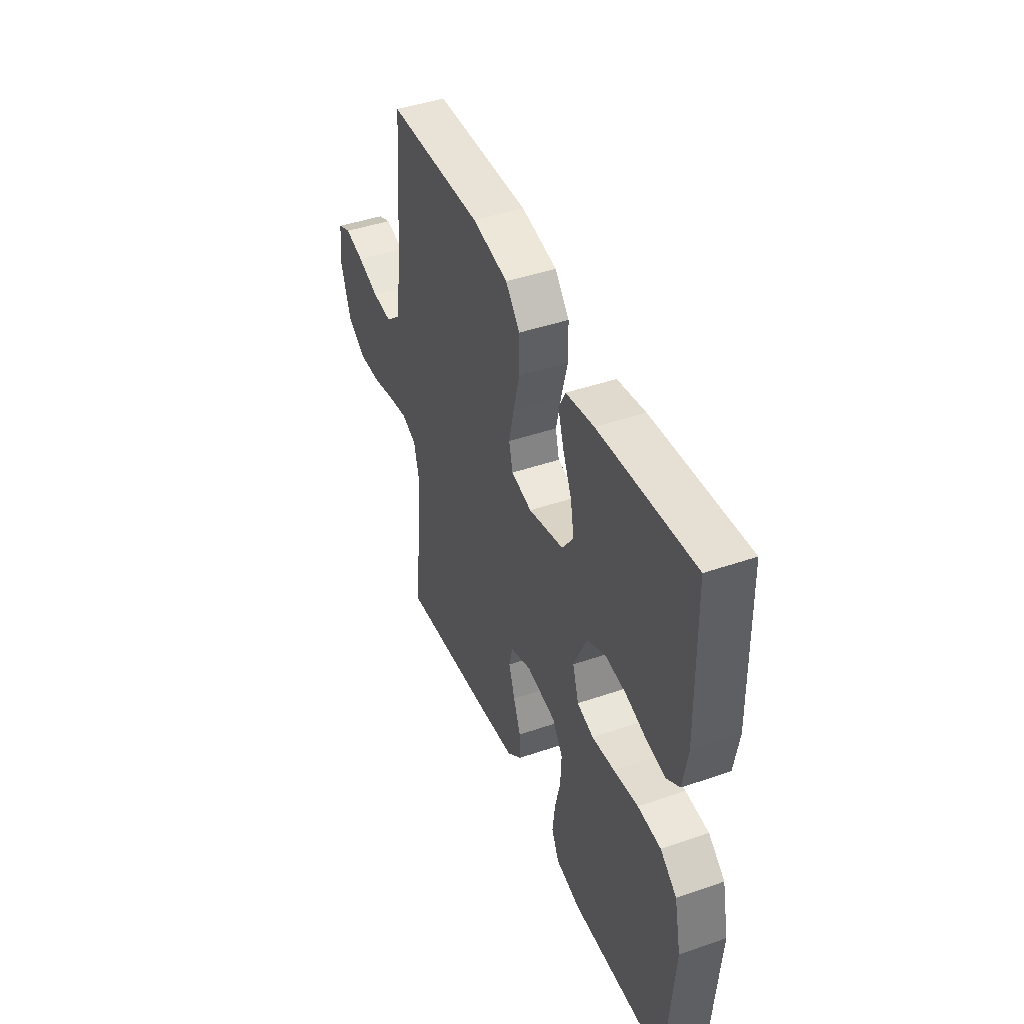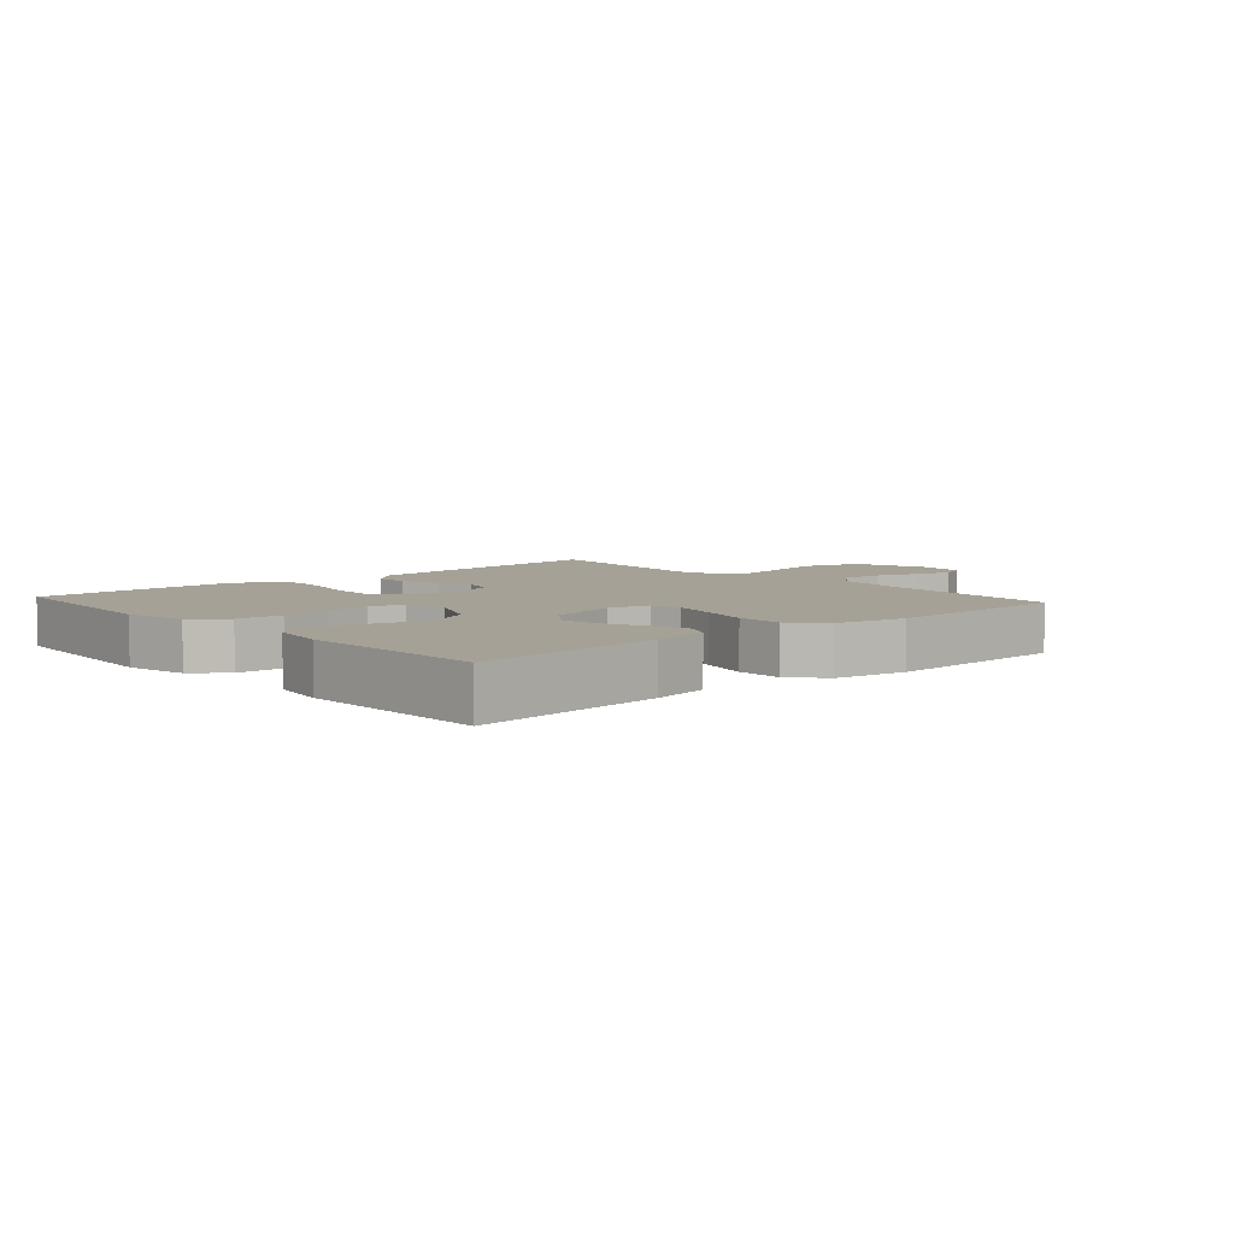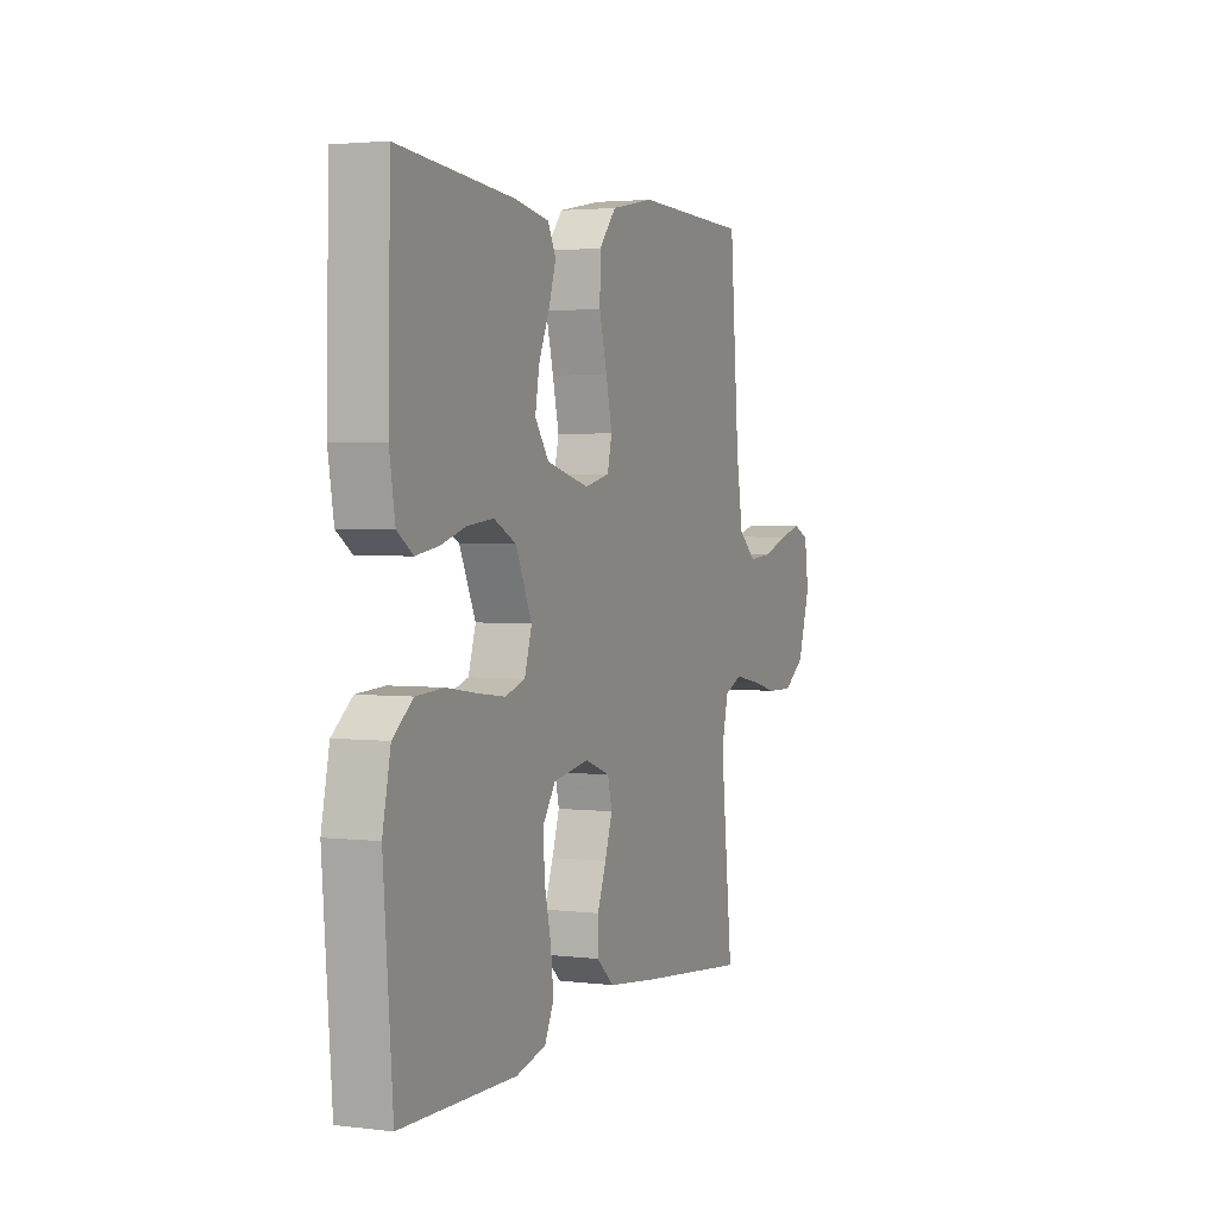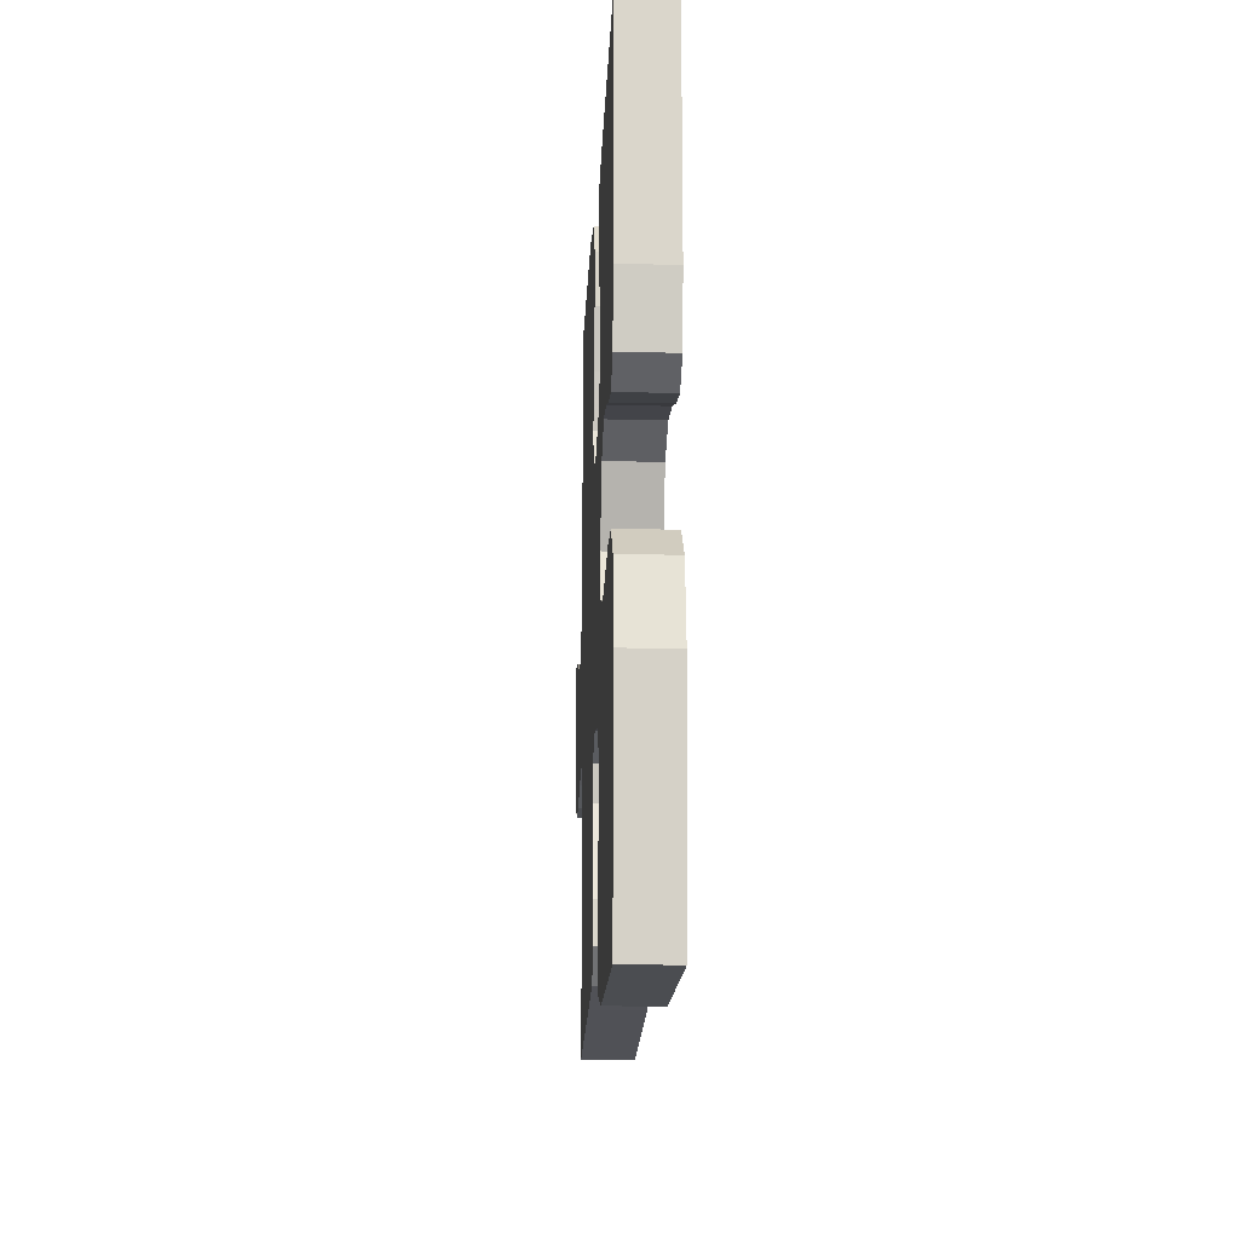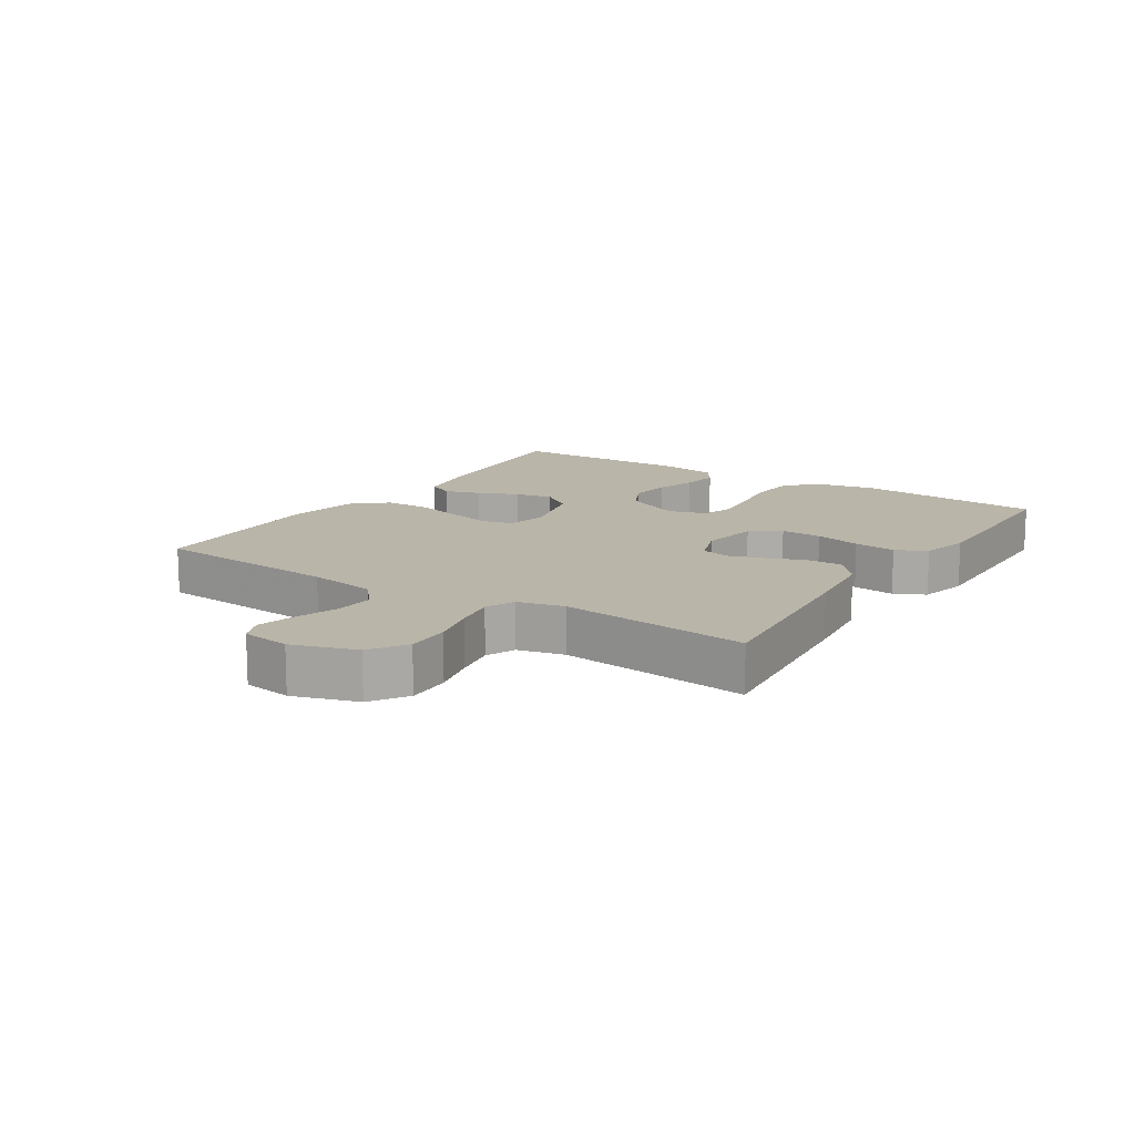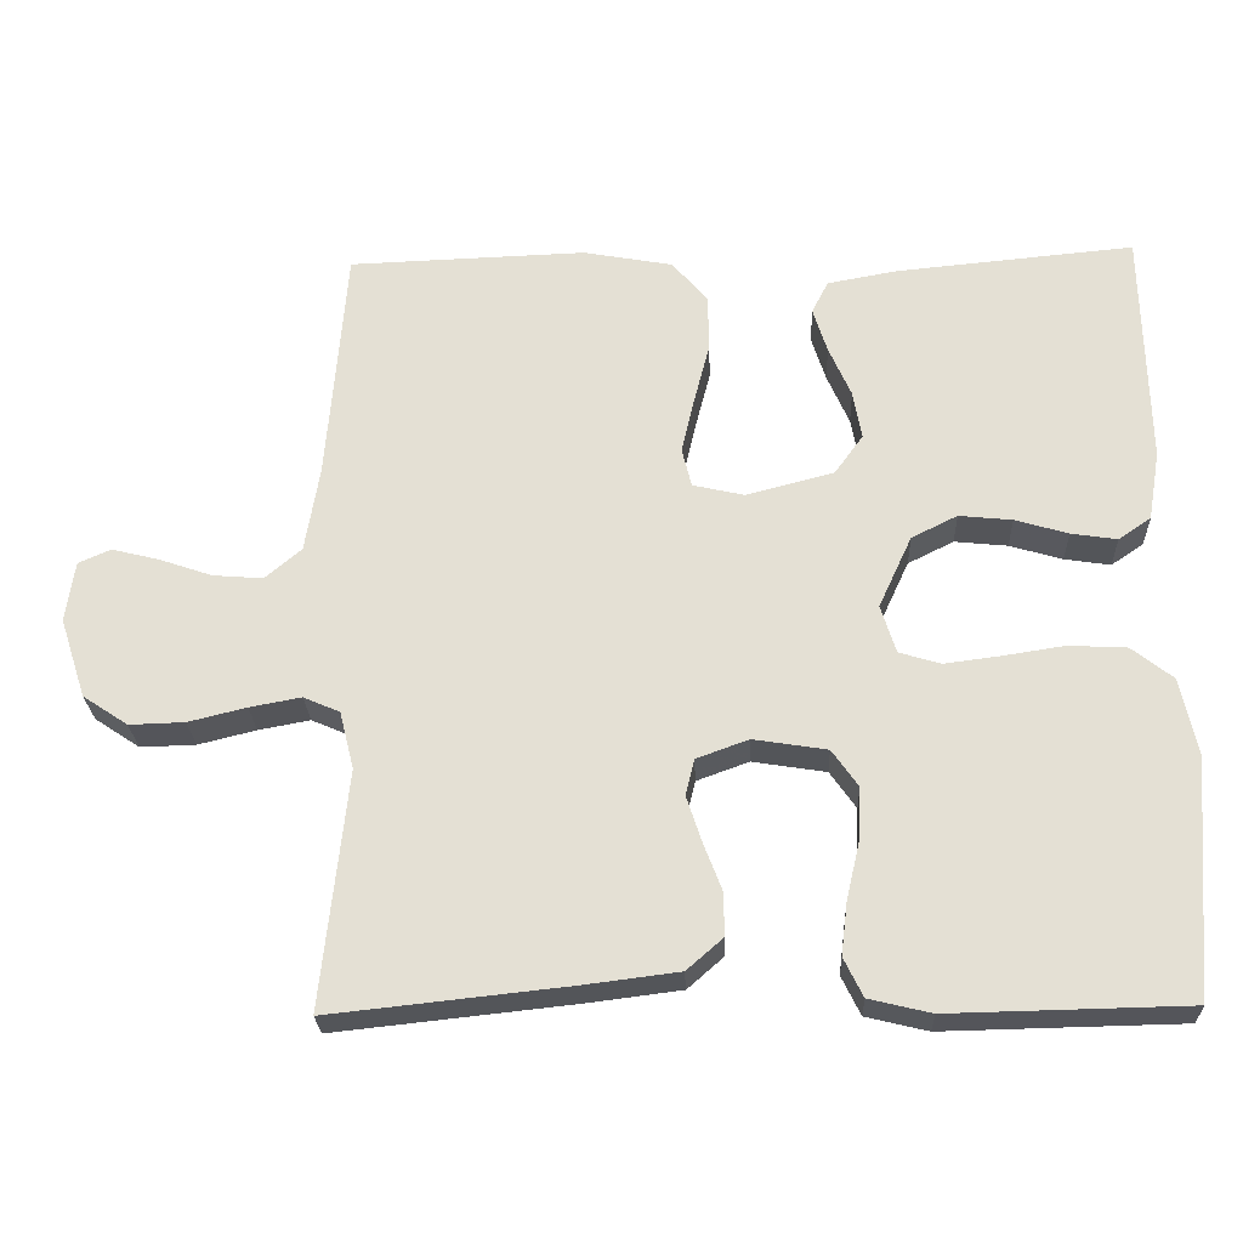
<metadata>
{"format":"obj","ext":"obj","renderer":"f3d","projection":"perspective","resolution":1024,"background":"white","views":[{"elev":43.8,"azim":-112.1,"up":"+Z"},{"elev":6.0,"azim":-41.7,"up":"+Y"},{"elev":2.8,"azim":-67.4,"up":"+Z"},{"elev":-14.4,"azim":-92.5,"up":"+Z"},{"elev":13.6,"azim":123.0,"up":"+Y"},{"elev":-25.1,"azim":-177.7,"up":"+Z"}]}
</metadata>
<code>
v 0.5 0.07 0.5
v 0.524 0.07 0.2
v 0.542 0.07 0.091
v 0.588 0.07 0.052
v 0.651 0.07 0.057
v 0.718 0.07 0.08
v 0.778 0.07 0.095
v 0.819 0.07 0.077
v 0.83 0.07 0
v 0.797 0.07 -0.101
v 0.74 0.07 -0.139
v 0.67 0.07 -0.137
v 0.597 0.07 -0.119
v 0.532 0.07 -0.107
v 0.486 0.07 -0.127
v 0.468 0.07 -0.2
v 0.5 0.07 -0.5
v 0.2 0.07 -0.468
v 0.08 0.07 -0.453
v 0.034 0.07 -0.413
v 0.035 0.07 -0.358
v 0.058 0.07 -0.298
v 0.077 0.07 -0.24
v 0.066 0.07 -0.194
v 0 0.07 -0.17
v -0.093 0.07 -0.185
v -0.126 0.07 -0.232
v -0.123 0.07 -0.298
v -0.106 0.07 -0.371
v -0.098 0.07 -0.438
v -0.122 0.07 -0.487
v -0.2 0.07 -0.506
v -0.5 0.07 -0.5
v -0.524 0.07 -0.2
v -0.503 0.07 -0.101
v -0.451 0.07 -0.06
v -0.378 0.07 -0.056
v -0.3 0.07 -0.068
v -0.229 0.07 -0.077
v -0.177 0.07 -0.061
v -0.158 0.07 0
v -0.2 0.07 0.091
v -0.258 0.07 0.12
v -0.325 0.07 0.113
v -0.392 0.07 0.093
v -0.45 0.07 0.084
v -0.491 0.07 0.112
v -0.506 0.07 0.2
v -0.5 0.07 0.5
v -0.2 0.07 0.472
v -0.111 0.07 0.456
v -0.09 0.07 0.415
v -0.108 0.07 0.358
v -0.136 0.07 0.294
v -0.147 0.07 0.233
v -0.111 0.07 0.183
v 0 0.07 0.154
v 0.065 0.07 0.169
v 0.077 0.07 0.218
v 0.061 0.07 0.288
v 0.041 0.07 0.365
v 0.042 0.07 0.437
v 0.087 0.07 0.489
v 0.2 0.07 0.51
v 0.5 0 0.5
v 0.524 0 0.2
v 0.542 0 0.091
v 0.588 0 0.052
v 0.651 0 0.057
v 0.718 0 0.08
v 0.778 0 0.095
v 0.819 0 0.077
v 0.83 0 0
v 0.797 0 -0.101
v 0.74 0 -0.139
v 0.67 0 -0.137
v 0.597 0 -0.119
v 0.532 0 -0.107
v 0.486 0 -0.127
v 0.468 0 -0.2
v 0.5 0 -0.5
v 0.2 0 -0.468
v 0.08 0 -0.453
v 0.034 0 -0.413
v 0.035 0 -0.358
v 0.058 0 -0.298
v 0.077 0 -0.24
v 0.066 0 -0.194
v 0 0 -0.17
v -0.093 0 -0.185
v -0.126 0 -0.232
v -0.123 0 -0.298
v -0.106 0 -0.371
v -0.098 0 -0.438
v -0.122 0 -0.487
v -0.2 0 -0.506
v -0.5 0 -0.5
v -0.524 0 -0.2
v -0.503 0 -0.101
v -0.451 0 -0.06
v -0.378 0 -0.056
v -0.3 0 -0.068
v -0.229 0 -0.077
v -0.177 0 -0.061
v -0.158 0 0
v -0.2 0 0.091
v -0.258 0 0.12
v -0.325 0 0.113
v -0.392 0 0.093
v -0.45 0 0.084
v -0.491 0 0.112
v -0.506 0 0.2
v -0.5 0 0.5
v -0.2 0 0.472
v -0.111 0 0.456
v -0.09 0 0.415
v -0.108 0 0.358
v -0.136 0 0.294
v -0.147 0 0.233
v -0.111 0 0.183
v 0 0 0.154
v 0.065 0 0.169
v 0.077 0 0.218
v 0.061 0 0.288
v 0.041 0 0.365
v 0.042 0 0.437
v 0.087 0 0.489
v 0.2 0 0.51
f 63 64 1 2
f 60 61 62 63
f 59 60 63 2
f 58 59 2 3
f 57 58 3 4
f 51 52 53 54
f 51 54 55
f 50 51 55
f 49 50 55
f 48 49 55 56
f 44 45 46 47
f 43 44 47 48
f 35 36 37 38
f 35 38 39
f 34 35 39
f 33 34 39 40
f 31 32 33 40
f 28 29 30 31
f 27 28 31 40
f 19 20 21 22
f 19 22 23
f 16 17 18 19
f 15 16 19 23
f 14 15 23 24
f 10 11 12 13
f 10 13 14
f 9 10 14
f 5 6 7 8
f 5 8 9 14
f 43 48 56 57
f 42 43 57 4
f 41 42 4
f 26 27 40 41
f 25 26 41 4
f 14 24 25
f 4 5 14 25
f 66 65 128 127
f 127 126 125 124
f 66 127 124 123
f 67 66 123 122
f 68 67 122 121
f 118 117 116 115
f 119 118 115
f 119 115 114
f 119 114 113
f 120 119 113 112
f 111 110 109 108
f 112 111 108 107
f 102 101 100 99
f 103 102 99
f 103 99 98
f 104 103 98 97
f 104 97 96 95
f 95 94 93 92
f 104 95 92 91
f 86 85 84 83
f 87 86 83
f 83 82 81 80
f 87 83 80 79
f 88 87 79 78
f 77 76 75 74
f 78 77 74
f 78 74 73
f 72 71 70 69
f 78 73 72 69
f 121 120 112 107
f 68 121 107 106
f 68 106 105
f 105 104 91 90
f 68 105 90 89
f 89 88 78
f 89 78 69 68
f 1 65 66 2
f 2 66 67 3
f 3 67 68 4
f 4 68 69 5
f 5 69 70 6
f 6 70 71 7
f 7 71 72 8
f 8 72 73 9
f 9 73 74 10
f 10 74 75 11
f 11 75 76 12
f 12 76 77 13
f 13 77 78 14
f 14 78 79 15
f 15 79 80 16
f 16 80 81 17
f 17 81 82 18
f 18 82 83 19
f 19 83 84 20
f 20 84 85 21
f 21 85 86 22
f 22 86 87 23
f 23 87 88 24
f 24 88 89 25
f 25 89 90 26
f 26 90 91 27
f 27 91 92 28
f 28 92 93 29
f 29 93 94 30
f 30 94 95 31
f 31 95 96 32
f 32 96 97 33
f 33 97 98 34
f 34 98 99 35
f 35 99 100 36
f 36 100 101 37
f 37 101 102 38
f 38 102 103 39
f 39 103 104 40
f 40 104 105 41
f 41 105 106 42
f 42 106 107 43
f 43 107 108 44
f 44 108 109 45
f 45 109 110 46
f 46 110 111 47
f 47 111 112 48
f 48 112 113 49
f 49 113 114 50
f 50 114 115 51
f 51 115 116 52
f 52 116 117 53
f 53 117 118 54
f 54 118 119 55
f 55 119 120 56
f 56 120 121 57
f 57 121 122 58
f 58 122 123 59
f 59 123 124 60
f 60 124 125 61
f 61 125 126 62
f 62 126 127 63
f 63 127 128 64
f 64 128 65 1

</code>
